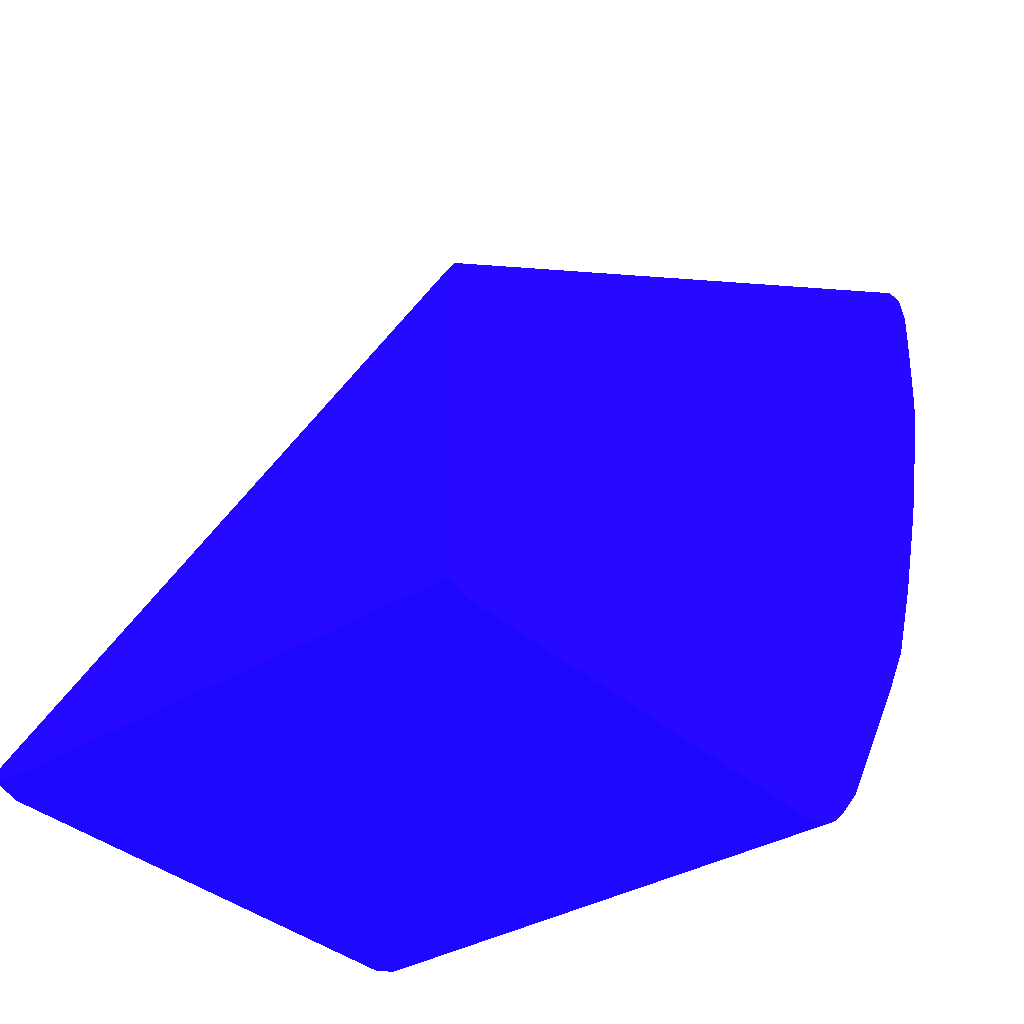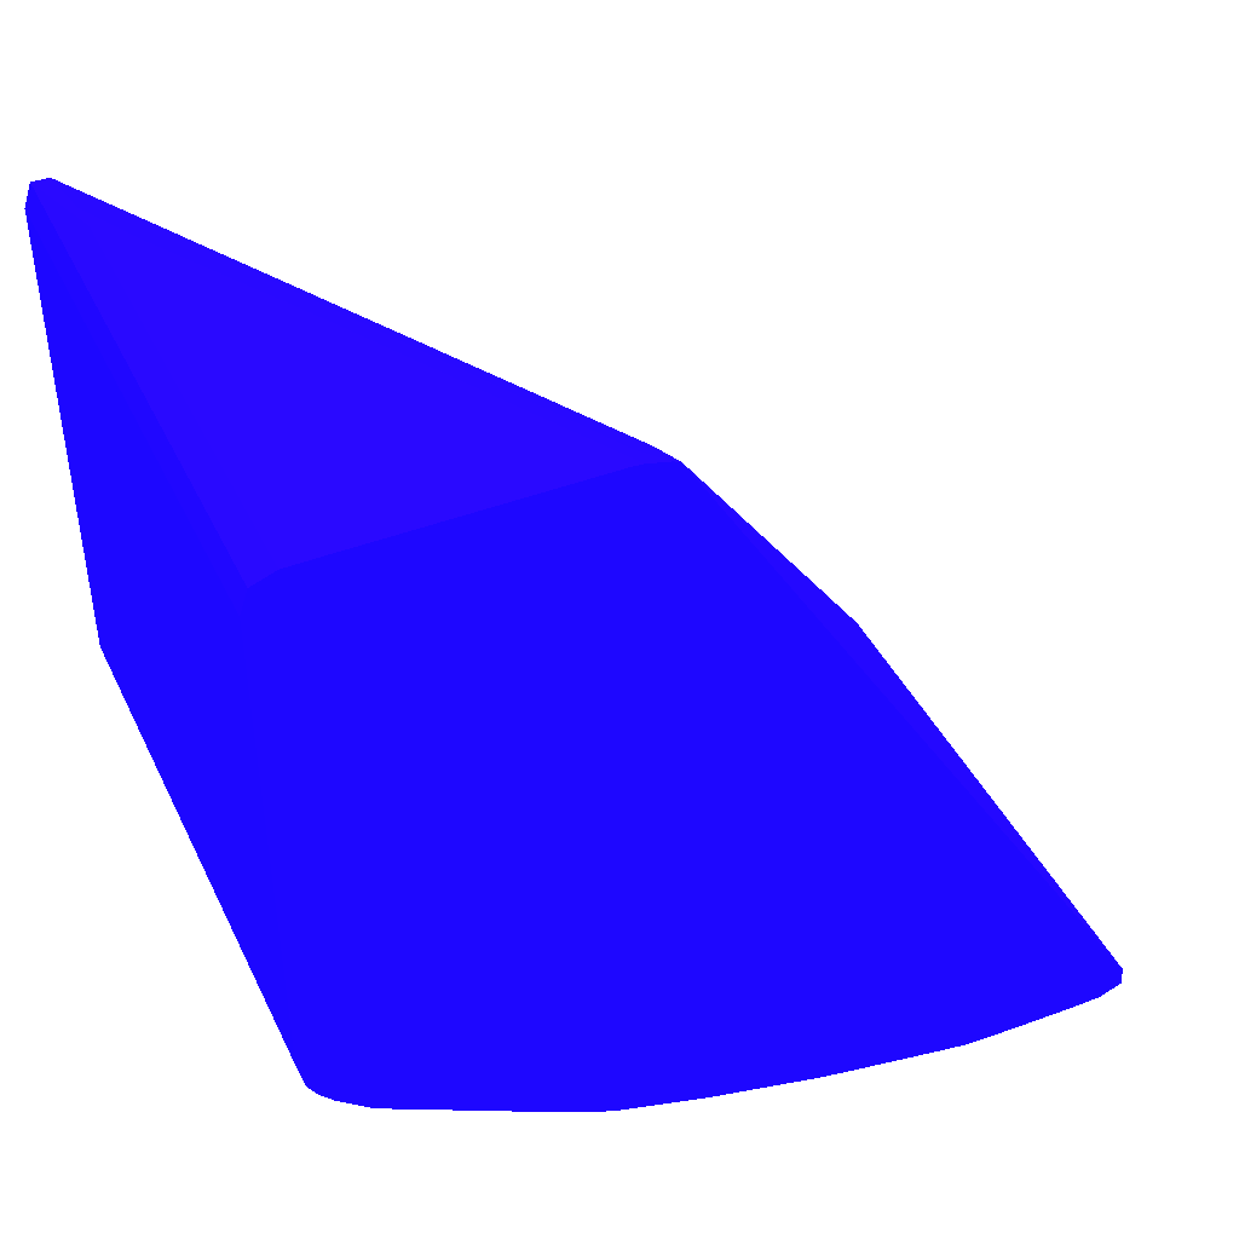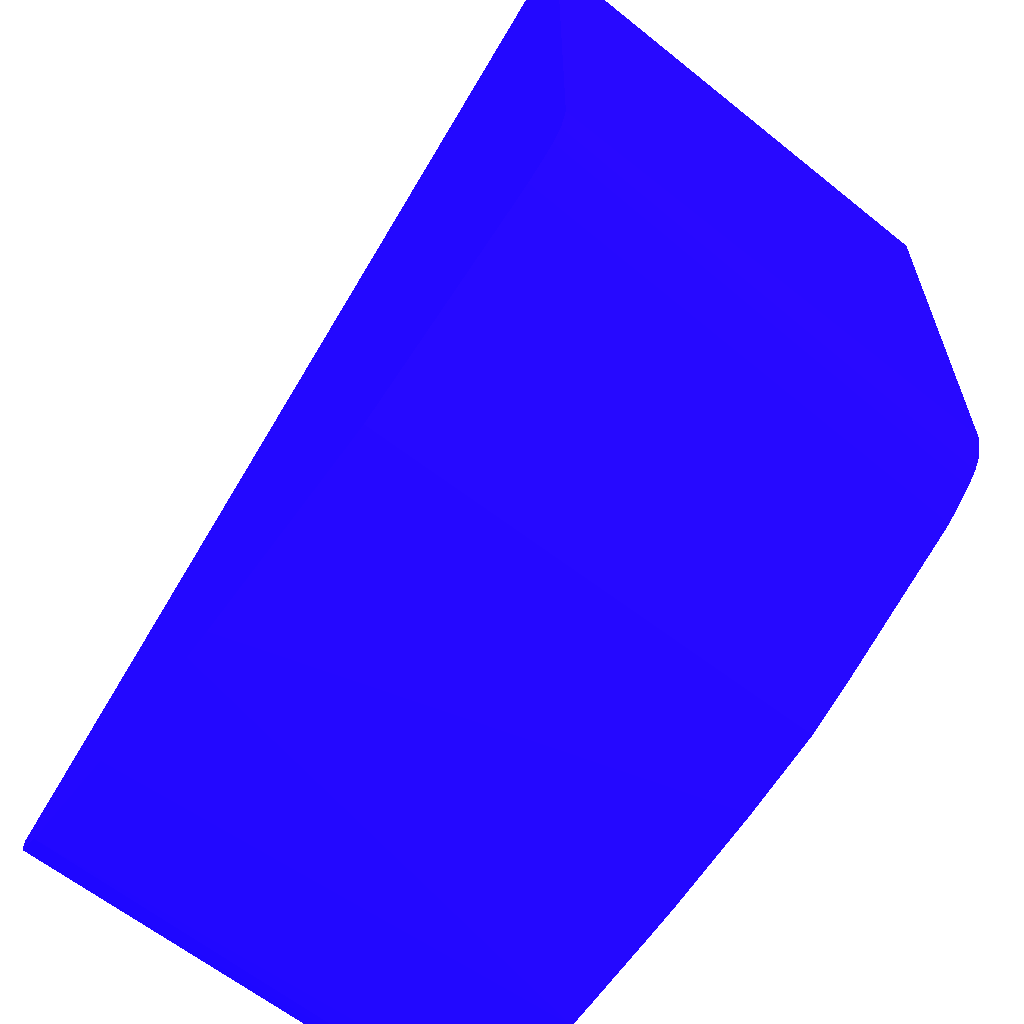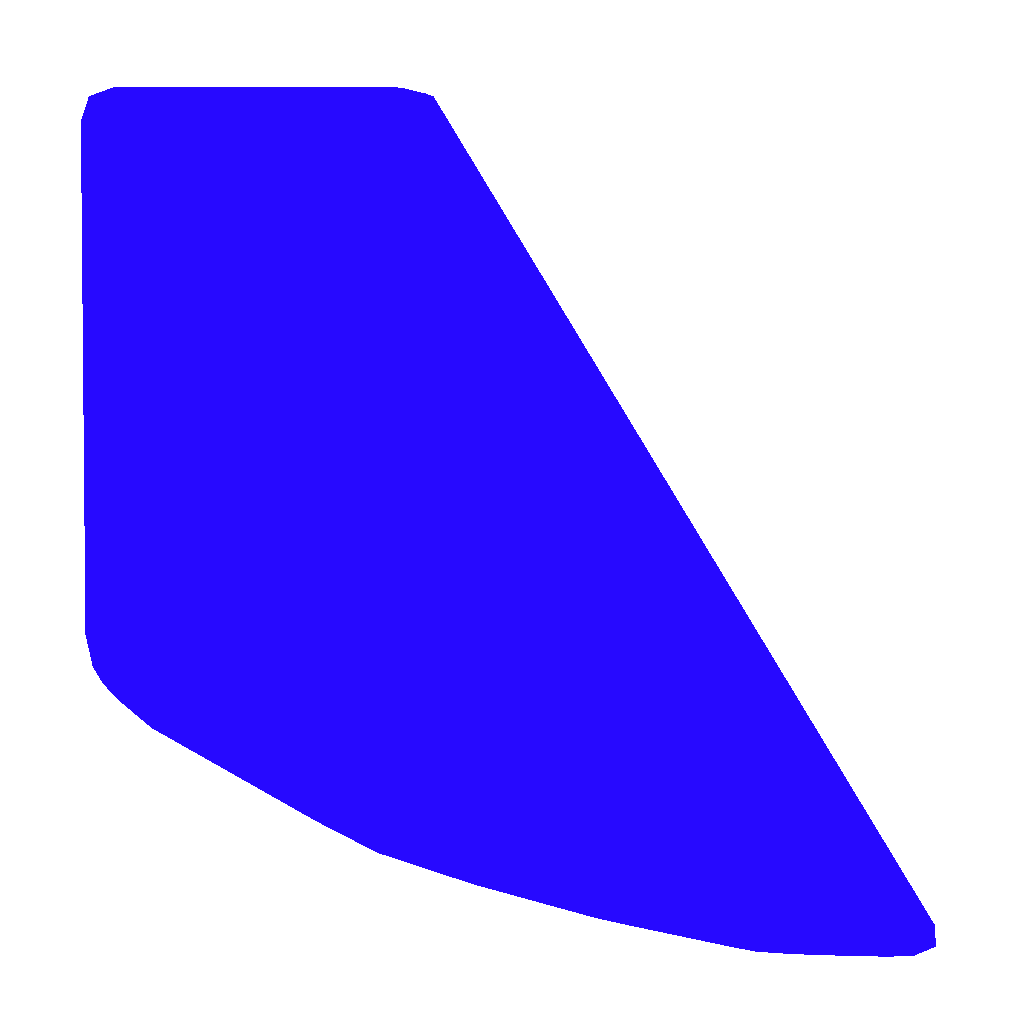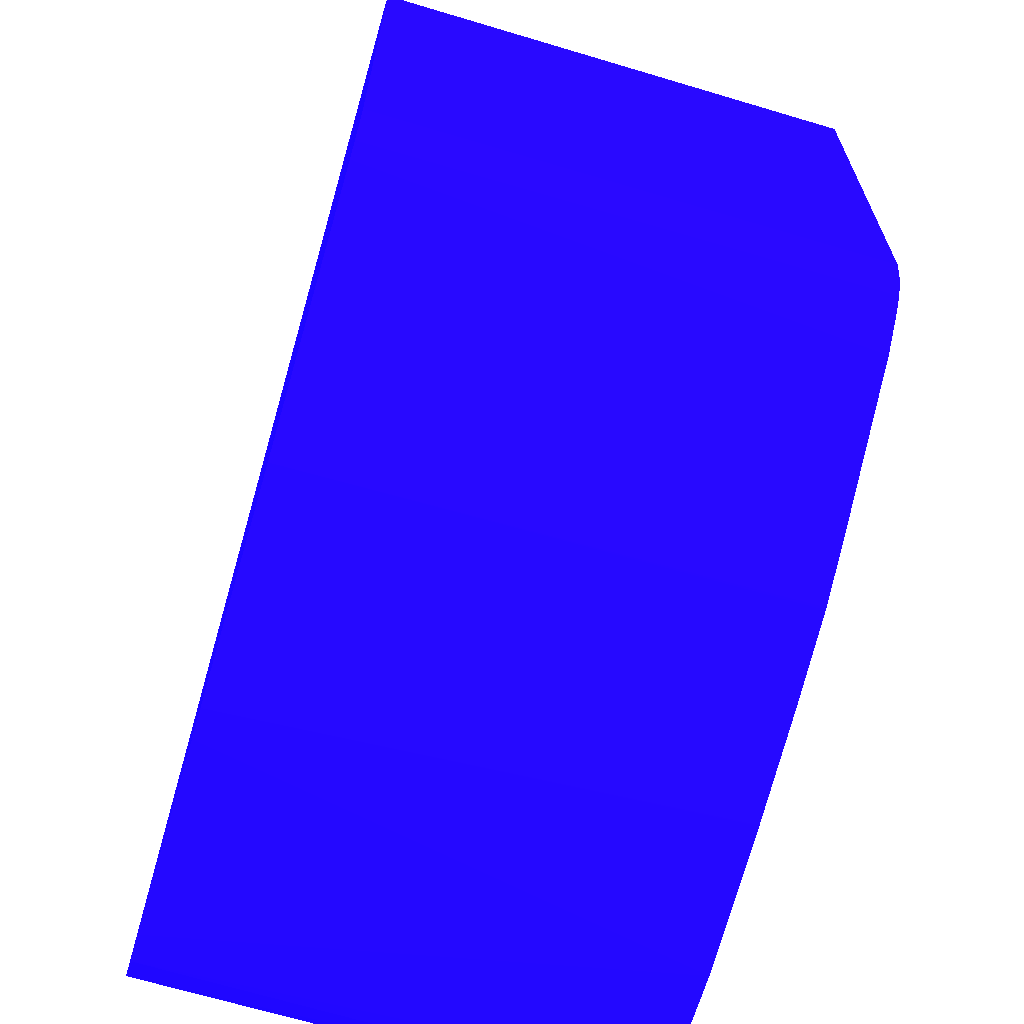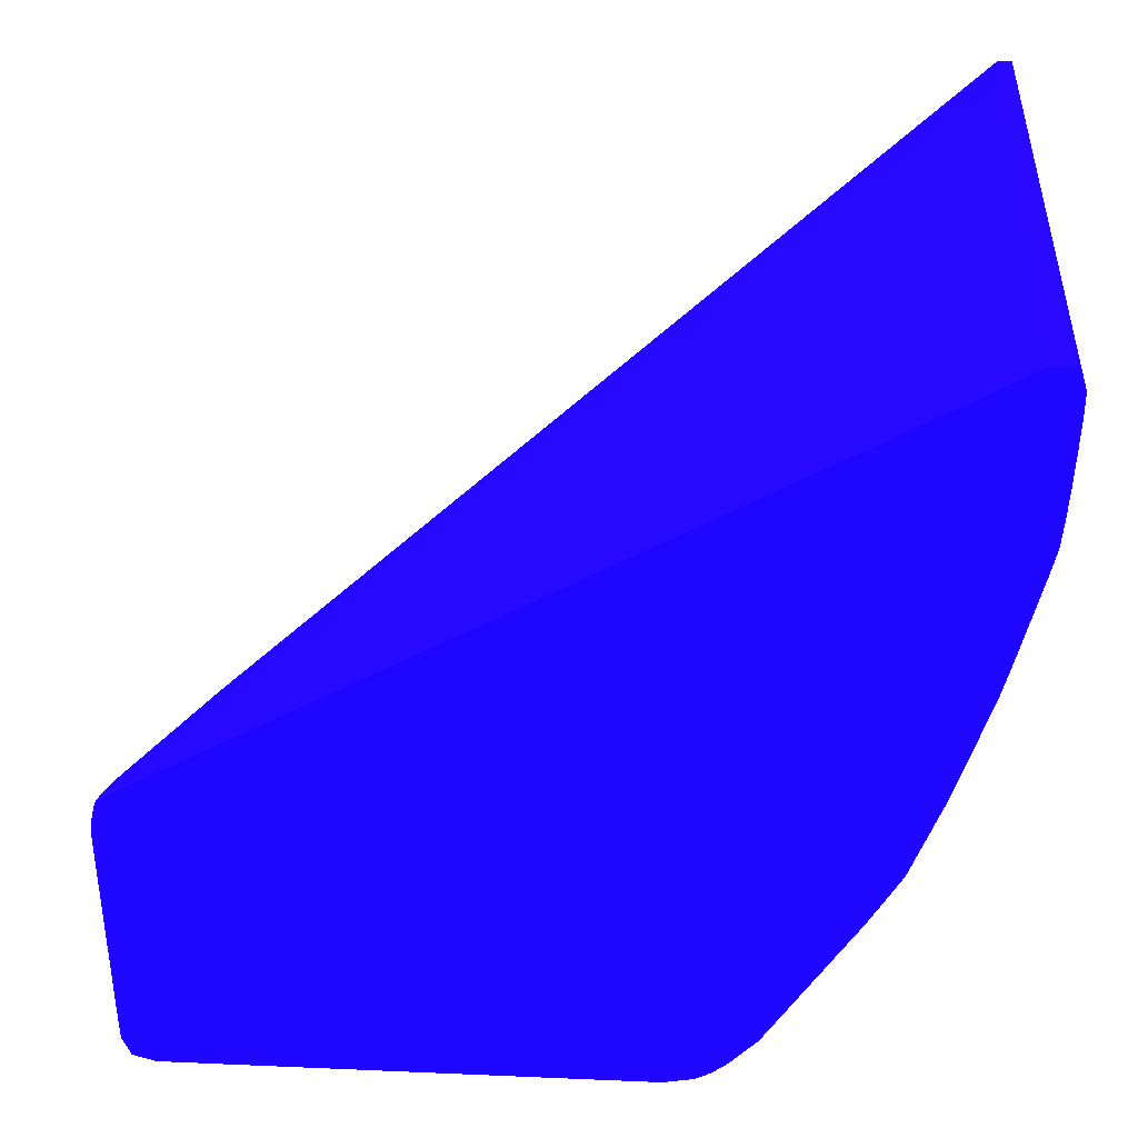
<metadata>
{"format":"obj","ext":"obj","renderer":"f3d","projection":"perspective","resolution":1024,"background":"white","views":[{"elev":-34.8,"azim":39.4,"up":"+Y"},{"elev":42.6,"azim":65.5,"up":"+Z"},{"elev":-60.5,"azim":-39.3,"up":"+Z"},{"elev":2.8,"azim":90.0,"up":"+Z"},{"elev":-65.1,"azim":-16.7,"up":"+Z"},{"elev":36.4,"azim":93.2,"up":"+Y"}]}
</metadata>
<code>
v -0.08459 -0.0326 -0.0419 0.08627 0.01961 0.8314
v -0.08459 -0.03229 -0.04298 0.08627 0.01961 0.8314
v -0.06283 -0.03233 -0.04315 0.08627 0.01961 0.8314
v -0.06283 -0.0326 -0.0419 0.08627 0.01961 0.8314
v -0.08459 -0.0326 -0.0222 0.08627 0.01961 0.8314
v -0.08459 -0.03182 -0.0436 0.08627 0.01961 0.8314
v -0.06283 -0.03195 -0.04378 0.08627 0.01961 0.8314
v -0.06283 -0.0326 -0.0222 0.08627 0.01961 0.8314
v -0.08459 -0.03228 -0.02125 0.08627 0.01961 0.8314
v -0.08459 -0.03121 -0.04413 0.08627 0.01961 0.8314
v -0.06283 -0.03142 -0.04438 0.08627 0.01961 0.8314
v -0.06283 -0.03228 -0.02125 0.08627 0.01961 0.8314
v -0.0809 -0.03136 -0.02091 0.08627 0.01961 0.8314
v -0.08213 -0.03136 -0.02101 0.08627 0.01961 0.8314
v -0.08459 -0.03161 -0.02126 0.08627 0.01961 0.8314
v -0.08459 -0.03036 -0.04475 0.08627 0.01961 0.8314
v -0.06283 -0.03008 -0.04552 0.08627 0.01961 0.8314
v -0.06283 -0.03136 -0.02091 0.08627 0.01961 0.8314
v -0.07966 -0.03012 -0.02094 0.08627 0.01961 0.8314
v -0.07843 -0.03012 -0.0209 0.08627 0.01961 0.8314
v -0.0772 -0.02889 -0.02091 0.08627 0.01961 0.8314
v -0.07351 -0.02643 -0.02095 0.08627 0.01961 0.8314
v -0.06735 -0.02274 -0.02095 0.08627 0.01961 0.8314
v -0.06365 -0.02027 -0.02102 0.08627 0.01961 0.8314
v -0.06283 -0.0194 -0.02115 0.08627 0.01961 0.8314
v -0.06283 -0.01912 -0.02126 0.08627 0.01961 0.8314
v -0.06365 -0.01939 -0.02135 0.08627 0.01961 0.8314
v -0.06437 -0.0196 -0.0215 0.08627 0.01961 0.8314
v -0.08459 0.0002838 -0.05324 0.08627 0.01961 0.8314
v -0.08459 -0.02974 -0.04511 0.08627 0.01961 0.8314
v -0.06283 -0.02373 -0.04916 0.08627 0.01961 0.8314
v -0.06283 -0.03012 -0.0209 0.08627 0.01961 0.8314
v -0.06488 -0.0215 -0.02091 0.08627 0.01961 0.8314
v -0.06283 -0.02068 -0.0209 0.08627 0.01961 0.8314
v -0.06858 -0.02396 -0.0209 0.08627 0.01961 0.8314
v -0.07474 -0.02766 -0.0209 0.08627 0.01961 0.8314
v -0.06283 -0.02027 -0.02094 0.08627 0.01961 0.8314
v -0.06283 0.0003096 -0.05322 0.08627 0.01961 0.8314
v -0.06283 0.000358 -0.05389 0.08627 0.01961 0.8314
v -0.06283 0.000358 -0.05408 0.08627 0.01961 0.8314
v -0.08459 0.0002806 -0.0538 0.08627 0.01961 0.8314
v -0.08459 -0.02151 -0.04958 0.08627 0.01961 0.8314
v -0.08459 -0.0209 -0.04991 0.08627 0.01961 0.8314
v -0.06283 -0.02137 -0.05039 0.08627 0.01961 0.8314
v -0.06283 -0.0005002 -0.05444 0.08627 0.01961 0.8314
v -0.06283 -0.0005679 -0.05446 0.08627 0.01961 0.8314
v -0.08459 -0.0005679 -0.05395 0.08627 0.01961 0.8314
v -0.08459 -0.02027 -0.05012 0.08627 0.01961 0.8314
v -0.06283 -0.01761 -0.05164 0.08627 0.01961 0.8314
v -0.06283 -0.02128 -0.05042 0.08627 0.01961 0.8314
v -0.06283 -0.001704 -0.05447 0.08627 0.01961 0.8314
v -0.08459 -0.0005711 -0.05395 0.08627 0.01961 0.8314
v -0.08459 -0.01643 -0.05128 0.08627 0.01961 0.8314
v -0.08459 -0.01535 -0.0516 0.08627 0.01961 0.8314
v -0.08459 -0.01251 -0.05244 0.08627 0.01961 0.8314
v -0.08459 -0.01166 -0.05269 0.08627 0.01961 0.8314
v -0.06283 -0.01294 -0.05294 0.08627 0.01961 0.8314
v -0.06283 -0.002933 -0.05444 0.08627 0.01961 0.8314
v -0.06283 -0.004159 -0.05441 0.08627 0.01961 0.8314
v -0.06283 -0.005388 -0.05436 0.08627 0.01961 0.8314
v -0.06283 -0.005488 -0.05436 0.08627 0.01961 0.8314
v -0.06283 -0.006617 -0.05428 0.08627 0.01961 0.8314
v -0.08459 -0.001804 -0.05386 0.08627 0.01961 0.8314
v -0.08459 -0.01042 -0.05299 0.08627 0.01961 0.8314
v -0.06283 -0.01289 -0.05295 0.08627 0.01961 0.8314
v -0.06283 -0.00773 -0.05406 0.08627 0.01961 0.8314
v -0.08459 -0.004962 -0.05361 0.08627 0.01961 0.8314
v -0.08459 -0.003036 -0.05376 0.08627 0.01961 0.8314
v -0.06283 -0.01165 -0.05323 0.08627 0.01961 0.8314
f 1 2 3
f 1 3 4
f 1 4 8
f 1 8 5
f 1 5 9
f 1 9 15
f 1 15 29
f 1 29 41
f 1 41 47
f 1 47 52
f 1 52 63
f 1 63 68
f 1 68 67
f 1 67 64
f 1 64 56
f 1 56 55
f 1 55 54
f 1 54 53
f 1 53 48
f 1 48 43
f 1 43 42
f 1 42 30
f 1 30 16
f 1 16 10
f 1 10 6
f 1 6 2
f 2 6 7
f 2 7 3
f 3 7 11
f 3 11 17
f 3 17 31
f 3 31 44
f 3 44 50
f 3 50 49
f 3 49 57
f 3 57 65
f 3 65 69
f 3 69 66
f 3 66 62
f 3 62 61
f 3 61 60
f 3 60 59
f 3 59 58
f 3 58 51
f 3 51 46
f 3 46 45
f 3 45 40
f 3 40 39
f 3 39 38
f 3 38 26
f 3 26 25
f 3 25 37
f 3 37 34
f 3 34 32
f 3 32 18
f 3 18 12
f 3 12 8
f 3 8 4
f 5 8 12
f 5 12 9
f 6 10 11
f 6 11 7
f 9 12 18
f 9 18 13
f 9 13 14
f 9 14 15
f 10 16 17
f 10 17 11
f 13 19 14
f 13 18 32
f 13 32 20
f 13 20 21
f 13 21 19
f 14 19 15
f 15 19 22
f 15 22 23
f 15 23 24
f 15 24 25
f 15 25 26
f 15 26 27
f 15 27 28
f 15 28 29
f 16 30 17
f 17 30 31
f 19 21 33
f 19 33 22
f 20 32 34
f 20 34 35
f 20 35 36
f 20 36 21
f 21 36 35
f 21 35 33
f 22 33 23
f 23 33 24
f 24 33 37
f 24 37 25
f 26 38 29
f 26 29 27
f 27 29 28
f 29 38 39
f 29 39 40
f 29 40 41
f 30 42 31
f 31 42 43
f 31 43 44
f 33 35 34
f 33 34 37
f 40 45 41
f 41 45 46
f 41 46 47
f 43 48 49
f 43 49 50
f 43 50 44
f 46 51 47
f 47 51 52
f 48 53 49
f 49 53 54
f 49 54 55
f 49 55 56
f 49 56 57
f 51 58 52
f 52 58 59
f 52 59 60
f 52 60 61
f 52 61 62
f 52 62 63
f 56 64 65
f 56 65 57
f 62 66 64
f 62 64 67
f 62 67 68
f 62 68 63
f 64 66 69
f 64 69 65

</code>
